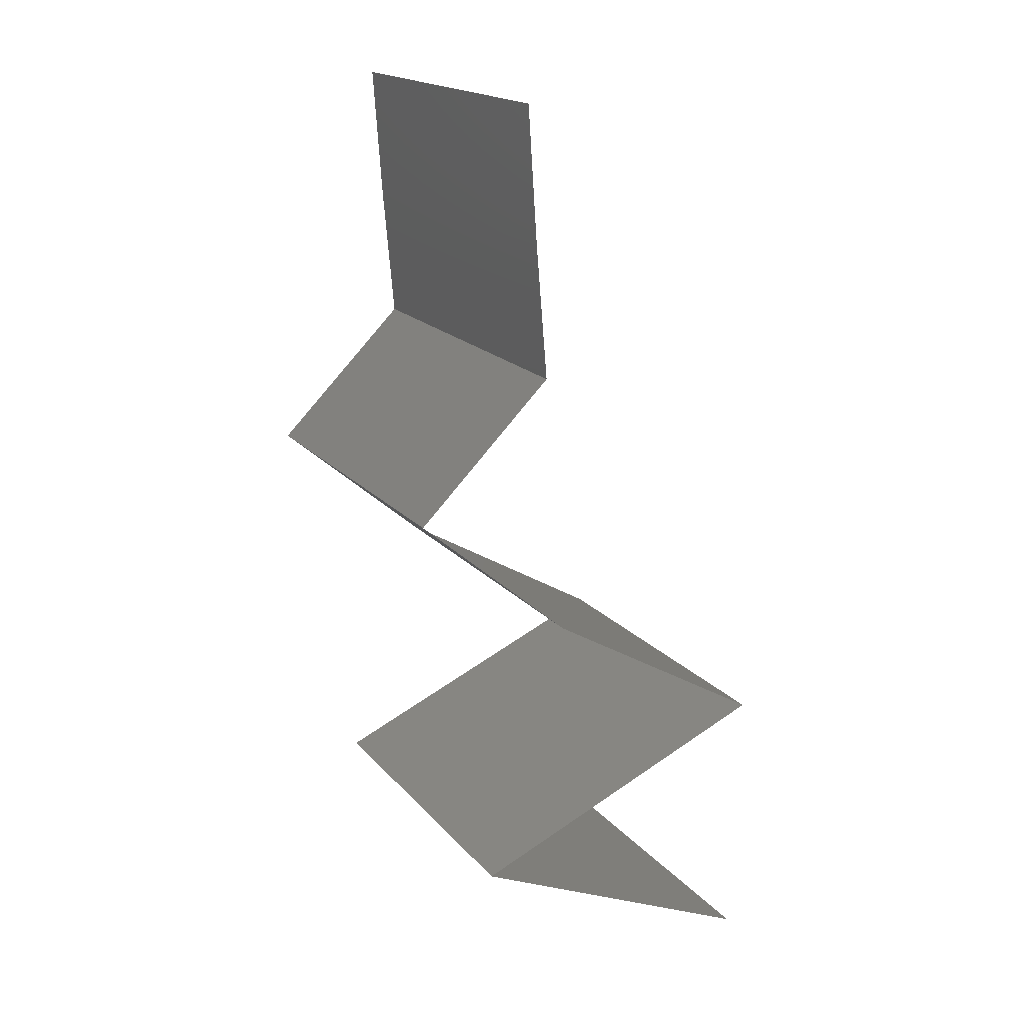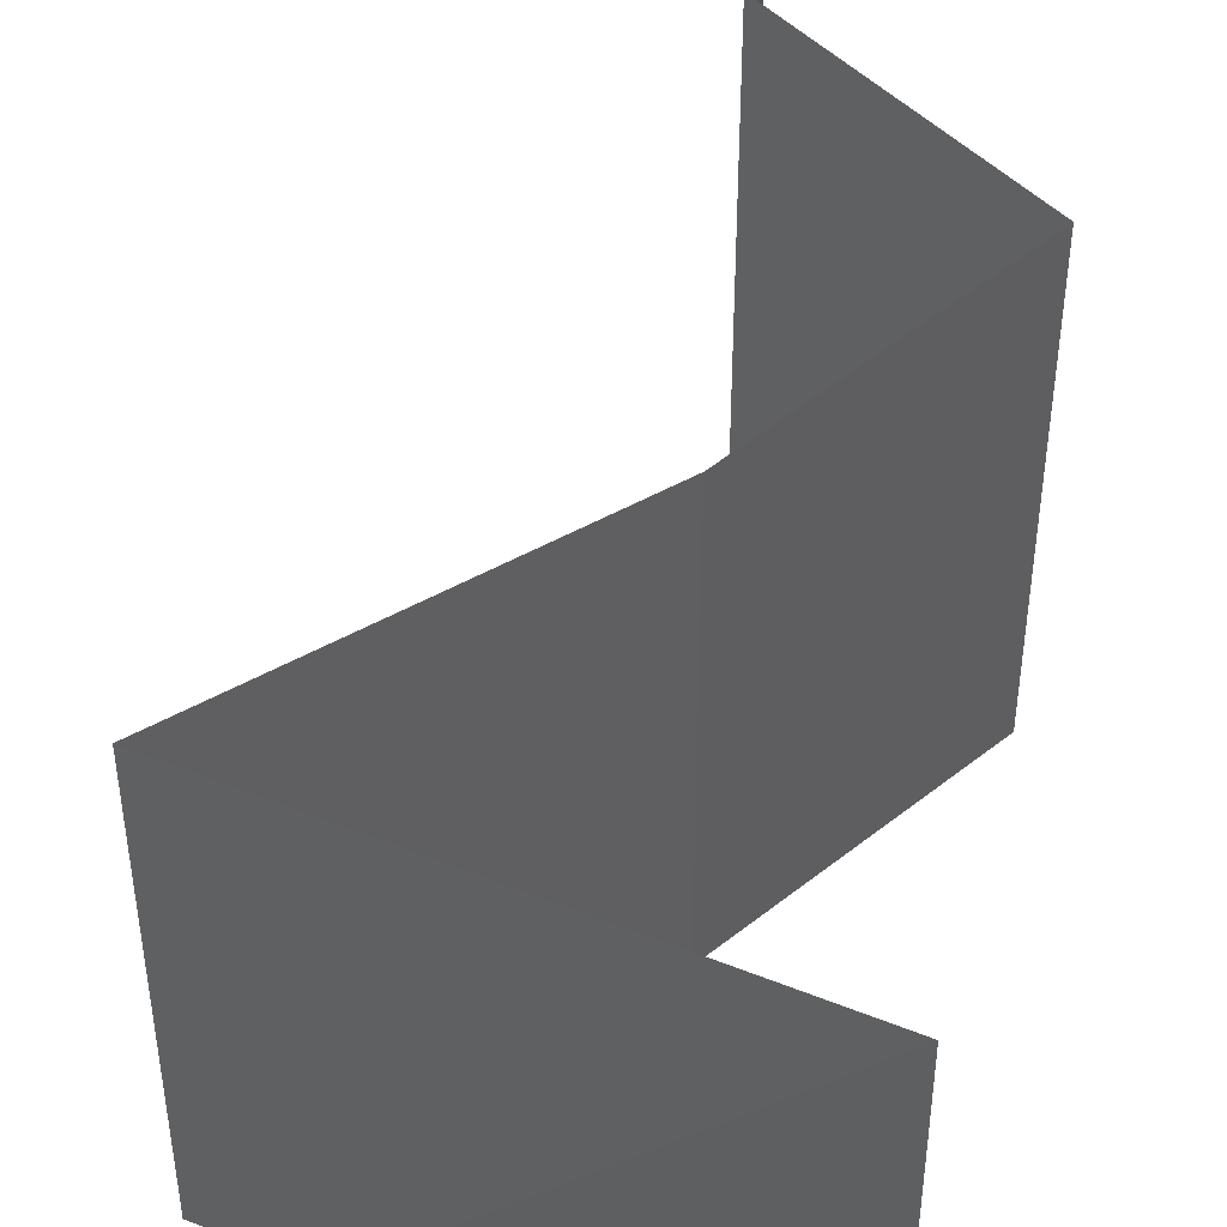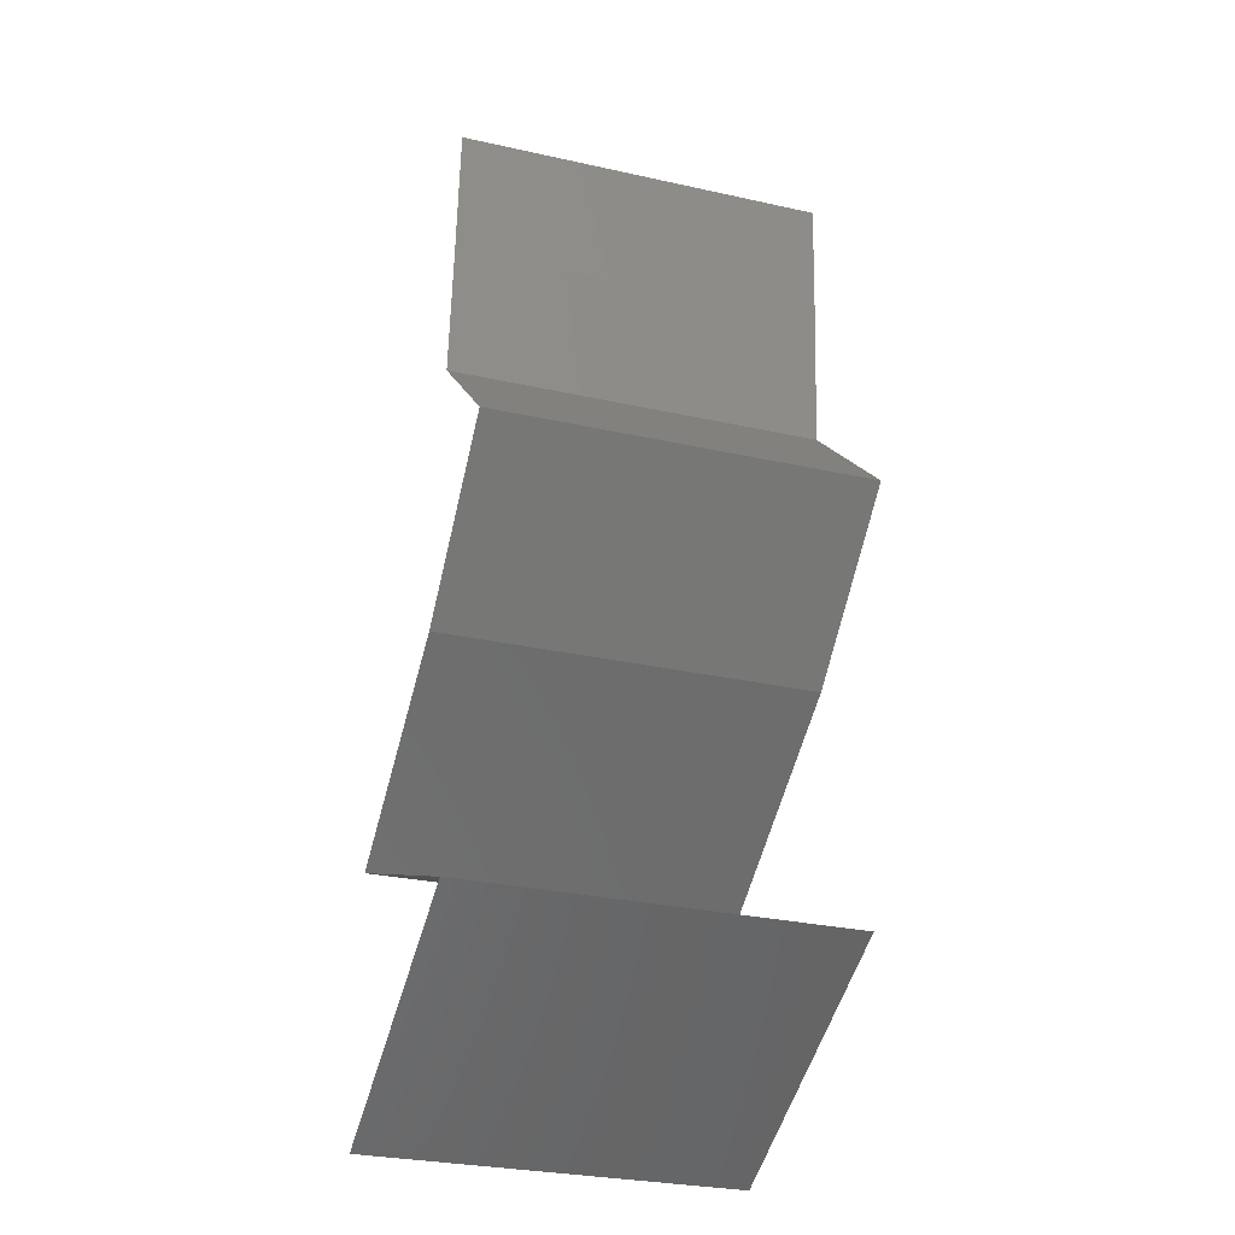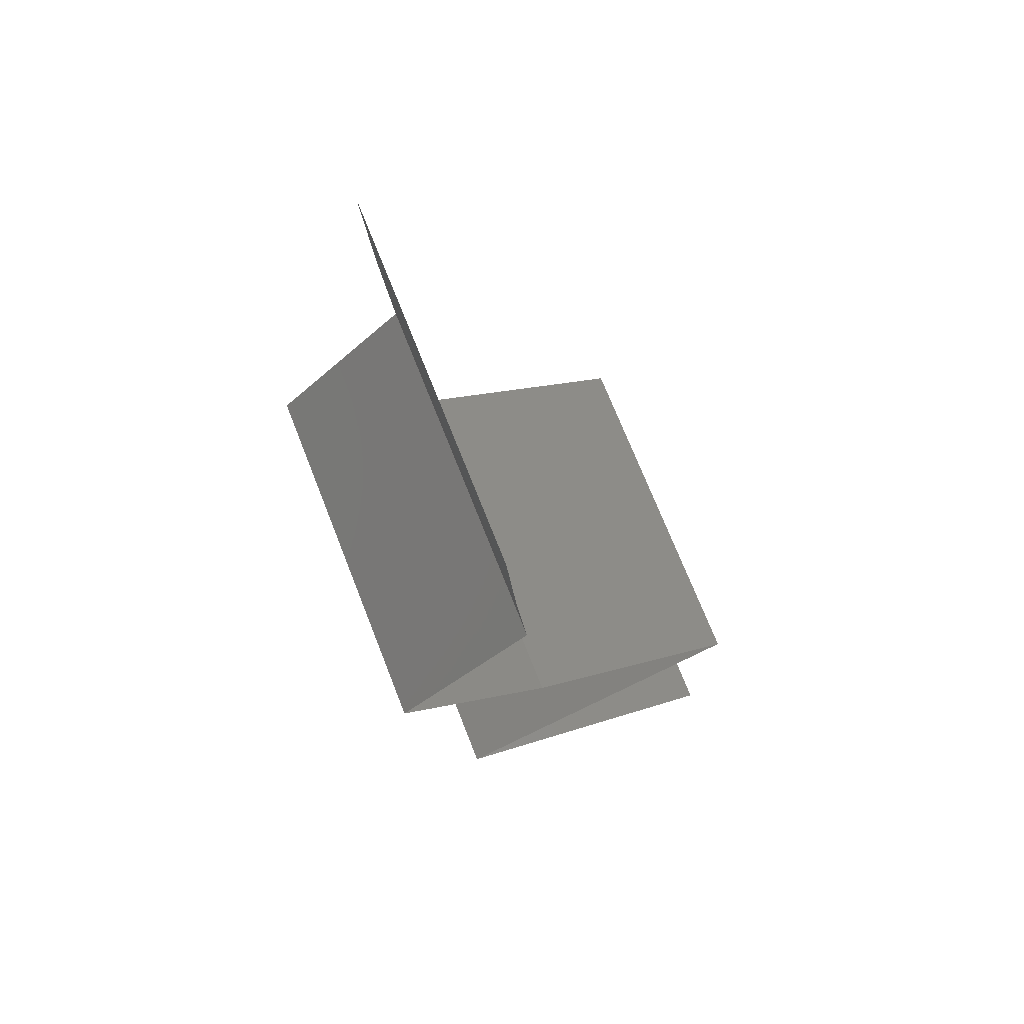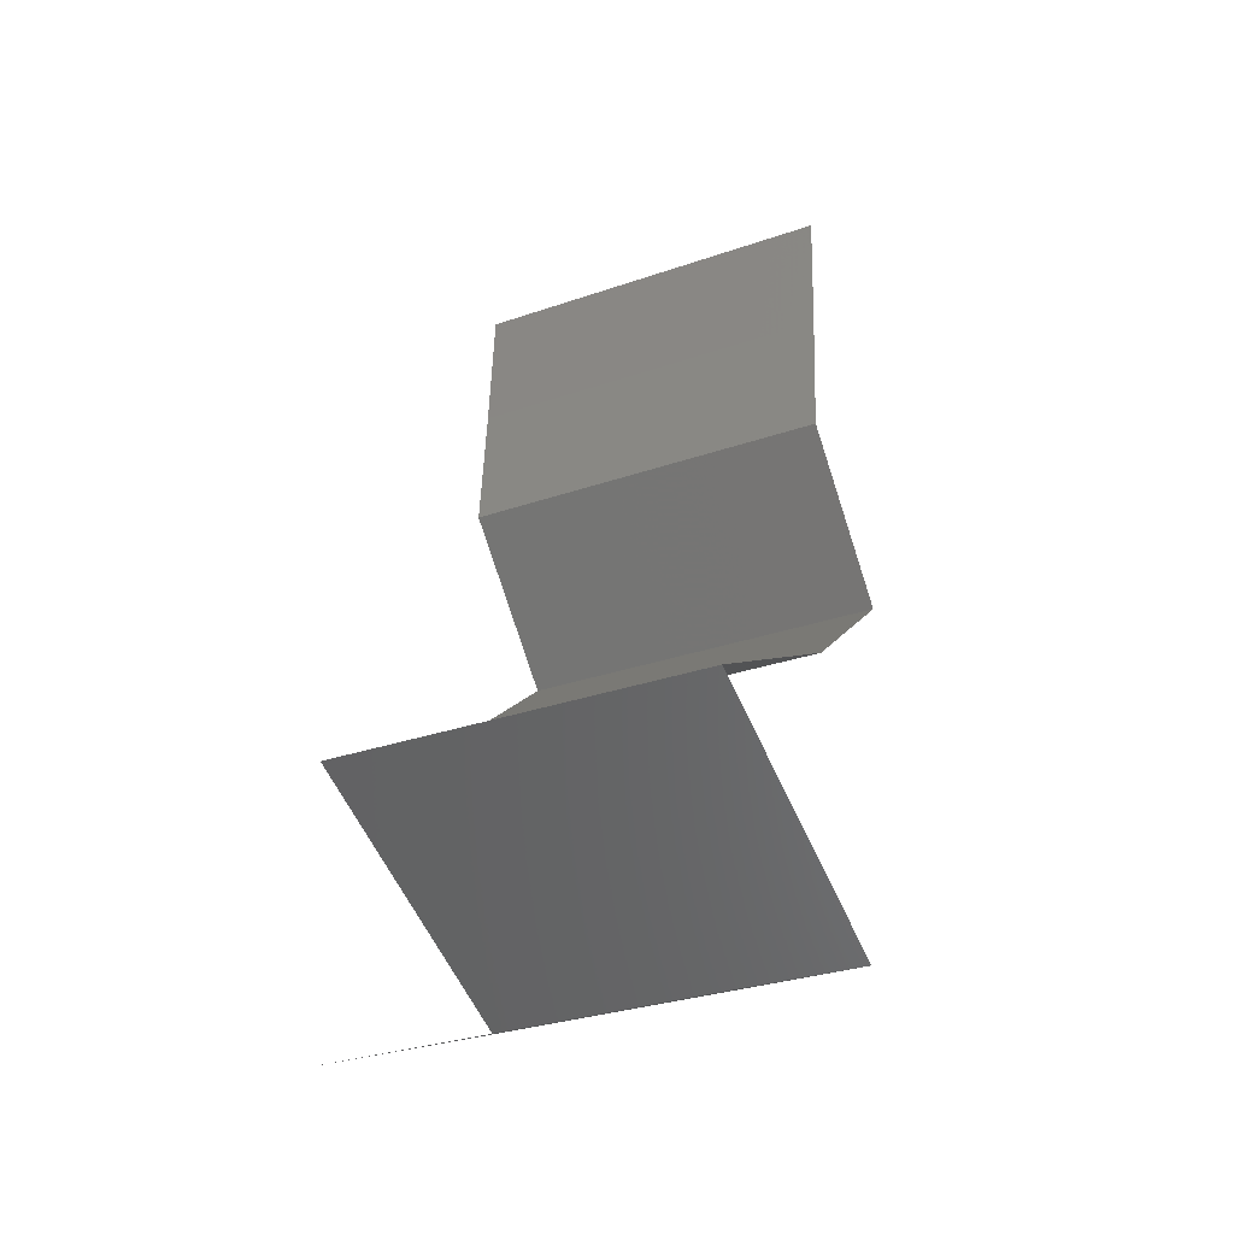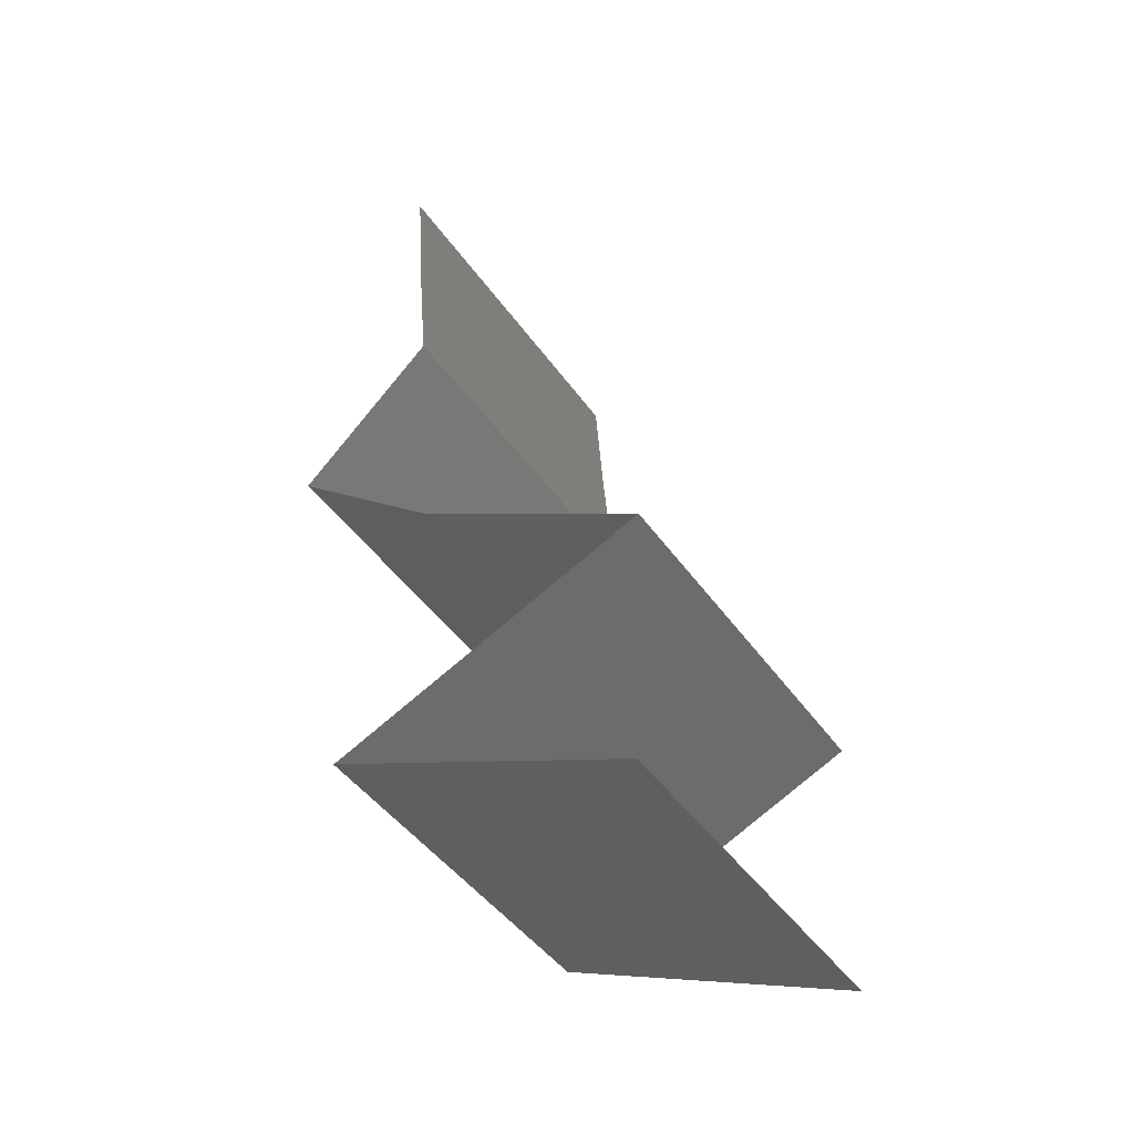
<metadata>
{"format":"stl","ext":"stl","renderer":"f3d","projection":"perspective","resolution":1024,"background":"white","views":[{"elev":18.3,"azim":152.7,"up":"+Y"},{"elev":53.2,"azim":0.0,"up":"+Z"},{"elev":-30.2,"azim":72.2,"up":"+Y"},{"elev":71.9,"azim":158.5,"up":"+Y"},{"elev":-31.7,"azim":-64.2,"up":"+Y"},{"elev":-45.6,"azim":-146.9,"up":"+Y"}]}
</metadata>
<code>
# stl→obj: 49 verts, 72 faces
v 0.03019 0.05071 0.01
v 0.03069 0.05796 0.01
v 0.03044 0.05433 0.005
v 0.03019 0.05071 0.02
v 0.03069 0.05796 0.02
v 0.03044 0.05433 0.015
v 0.03069 0.05796 0
v 0.03019 0.05071 0
v 0.02956 0.04347 0.01
v 0.02987 0.04709 0.015
v 0.02987 0.04709 0.005
v 0.02956 0.04347 0
v 0.02956 0.04347 0.02
v 0.03692 0.03622 0.02
v 0.03324 0.03984 0.015
v 0.03692 0.03622 0
v 0.03324 0.03984 0.005
v 0.03692 0.03622 0.01
v 0.02844 0.02898 0.02
v 0.03268 0.0326 0.01451
v 0.02844 0.02898 0
v 0.03268 0.0326 0.005521
v 0.02844 0.02898 0.01
v 0.02223 0.02536 0
v 0.02211 0.02528 0.007538
v 0.01602 0.02173 0
v 0.01602 0.02173 0.01
v 0.0241 0.02644 0.01472
v 0.01602 0.02173 0.02
v 0.01982 0.02395 0.01461
v 0.02223 0.02536 0.02
v 0.02449 0.01811 0
v 0.02294 0.01877 0.00769
v 0.03295 0.01449 0.01
v 0.03295 0.01449 0.02
v 0.02671 0.01716 0.01322
v 0.02449 0.01811 0.02
v 0.02118 0.01953 0.01423
v 0.03295 0.01449 0
v 0.02872 0.0163 0.005
v 0.02474 0.01087 0
v 0.02605 0.01144 0.007743
v 0.01653 0.007245 0.01
v 0.01653 0.007245 0.02
v 0.0222 0.009747 0.01346
v 0.02474 0.01087 0.02
v 0.01653 0.007245 0
v 0.02078 0.009122 0.0052
v 0.02778 0.01221 0.01424
f 1 2 3
f 4 5 6
f 2 1 6
f 7 8 3
f 2 7 3
f 5 2 6
f 8 1 3
f 1 4 6
f 1 9 10
f 9 1 11
f 8 12 11
f 13 4 10
f 1 8 11
f 4 1 10
f 12 9 11
f 9 13 10
f 14 13 15
f 12 16 17
f 15 9 17
f 18 15 17
f 13 9 15
f 16 18 17
f 9 12 17
f 18 14 15
f 19 14 20
f 16 21 22
f 22 23 20
f 14 18 20
f 21 23 22
f 18 22 20
f 18 16 22
f 23 19 20
f 21 24 25
f 24 26 25
f 26 27 25
f 23 21 25
f 19 23 28
f 27 29 30
f 31 19 28
f 29 31 30
f 28 25 30
f 31 28 30
f 28 23 25
f 25 27 30
f 26 32 33
f 27 26 33
f 34 35 36
f 35 37 36
f 29 27 38
f 39 34 40
f 37 29 38
f 32 39 40
f 34 36 40
f 36 33 40
f 38 27 33
f 33 32 40
f 38 33 36
f 37 38 36
f 39 41 42
f 34 39 42
f 43 44 45
f 44 46 45
f 47 43 48
f 35 34 49
f 41 47 48
f 46 35 49
f 45 42 48
f 43 45 48
f 49 42 45
f 49 34 42
f 42 41 48
f 46 49 45

</code>
